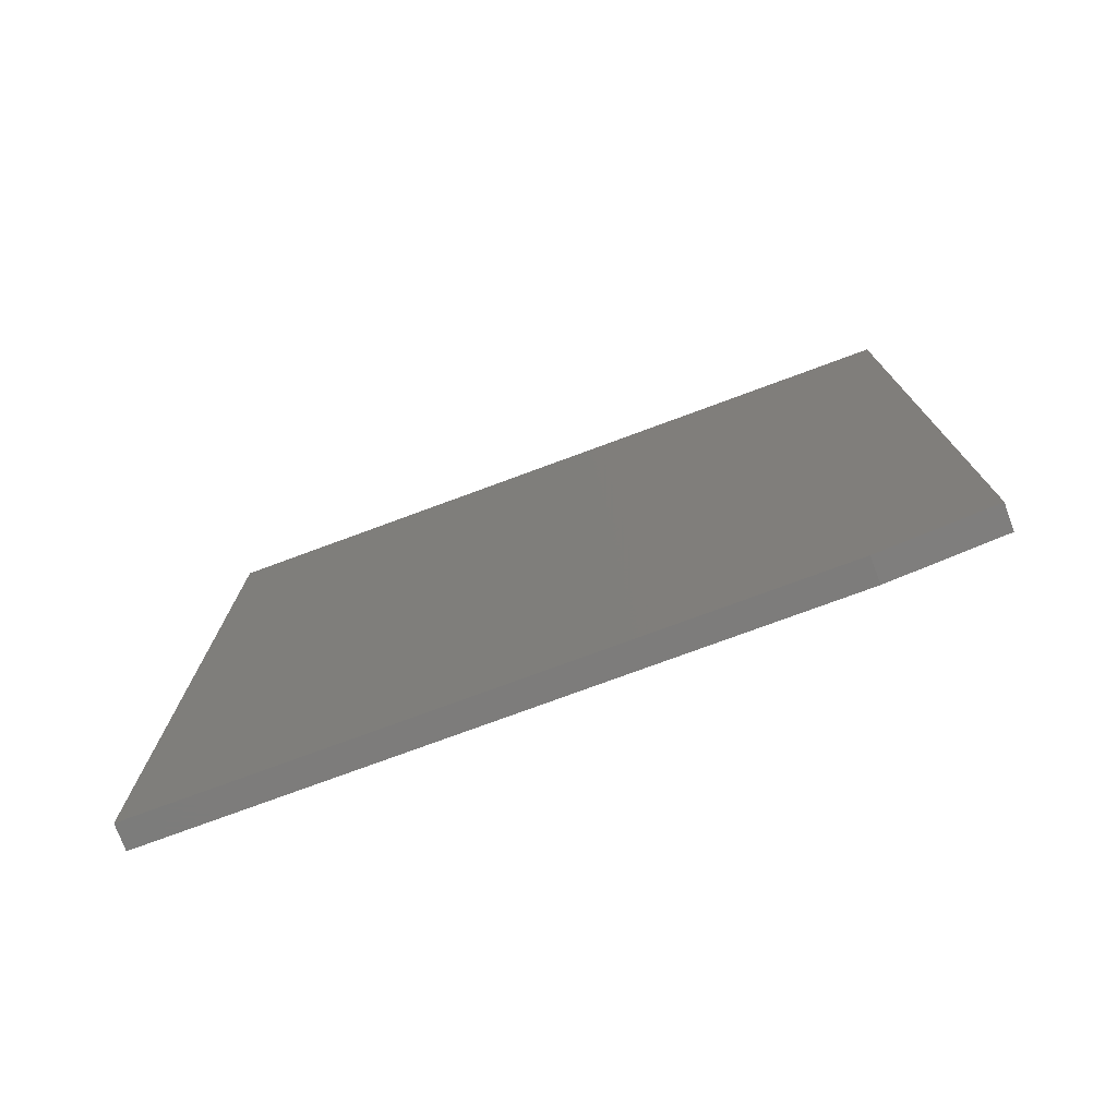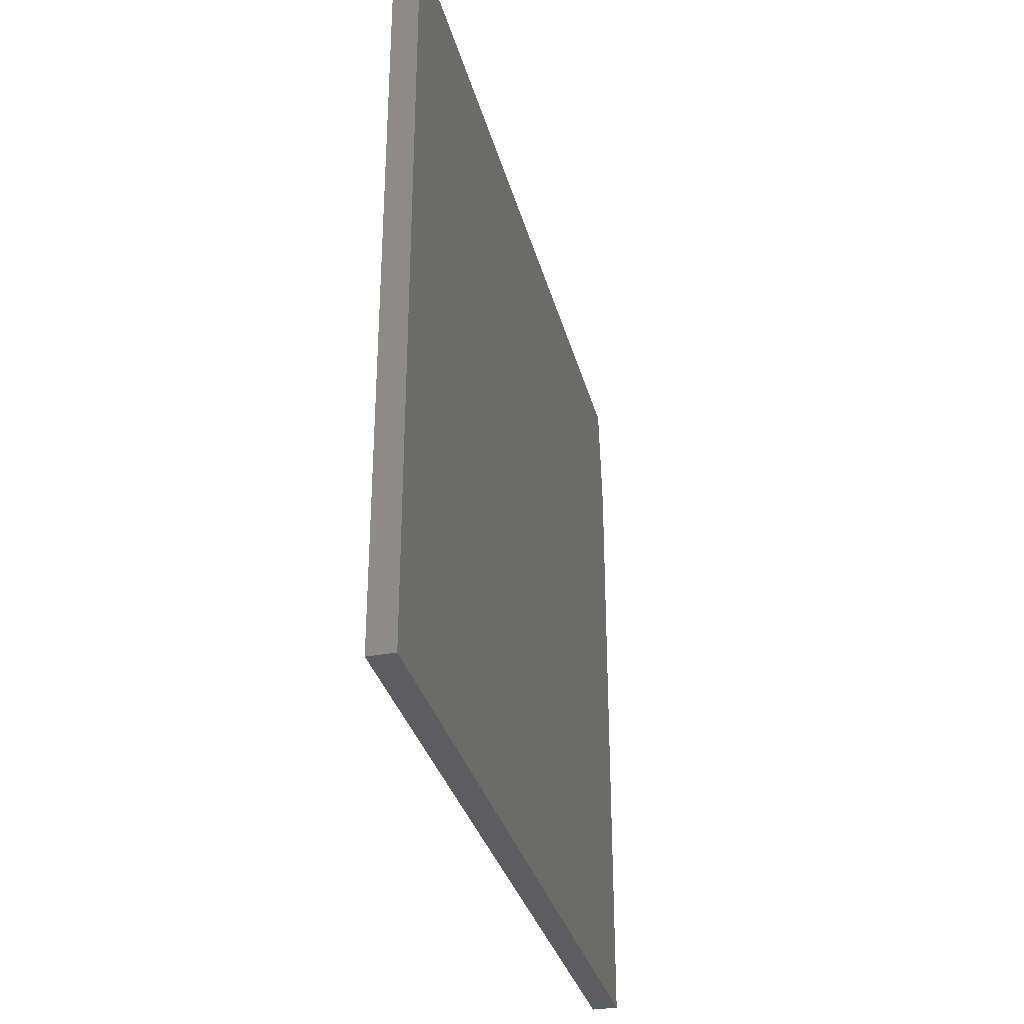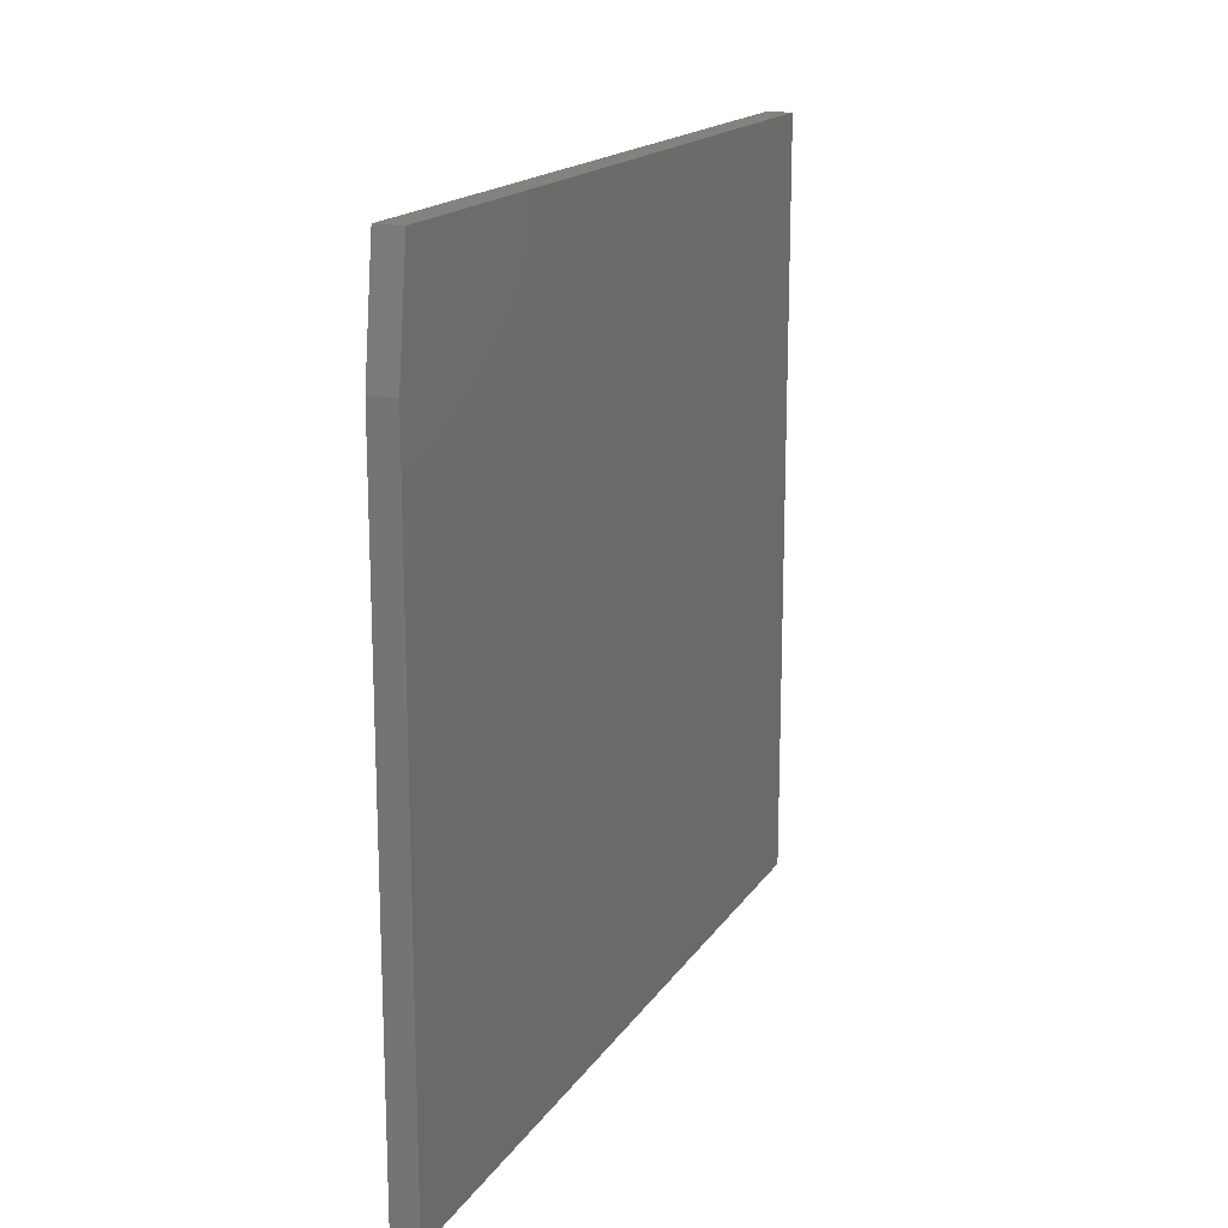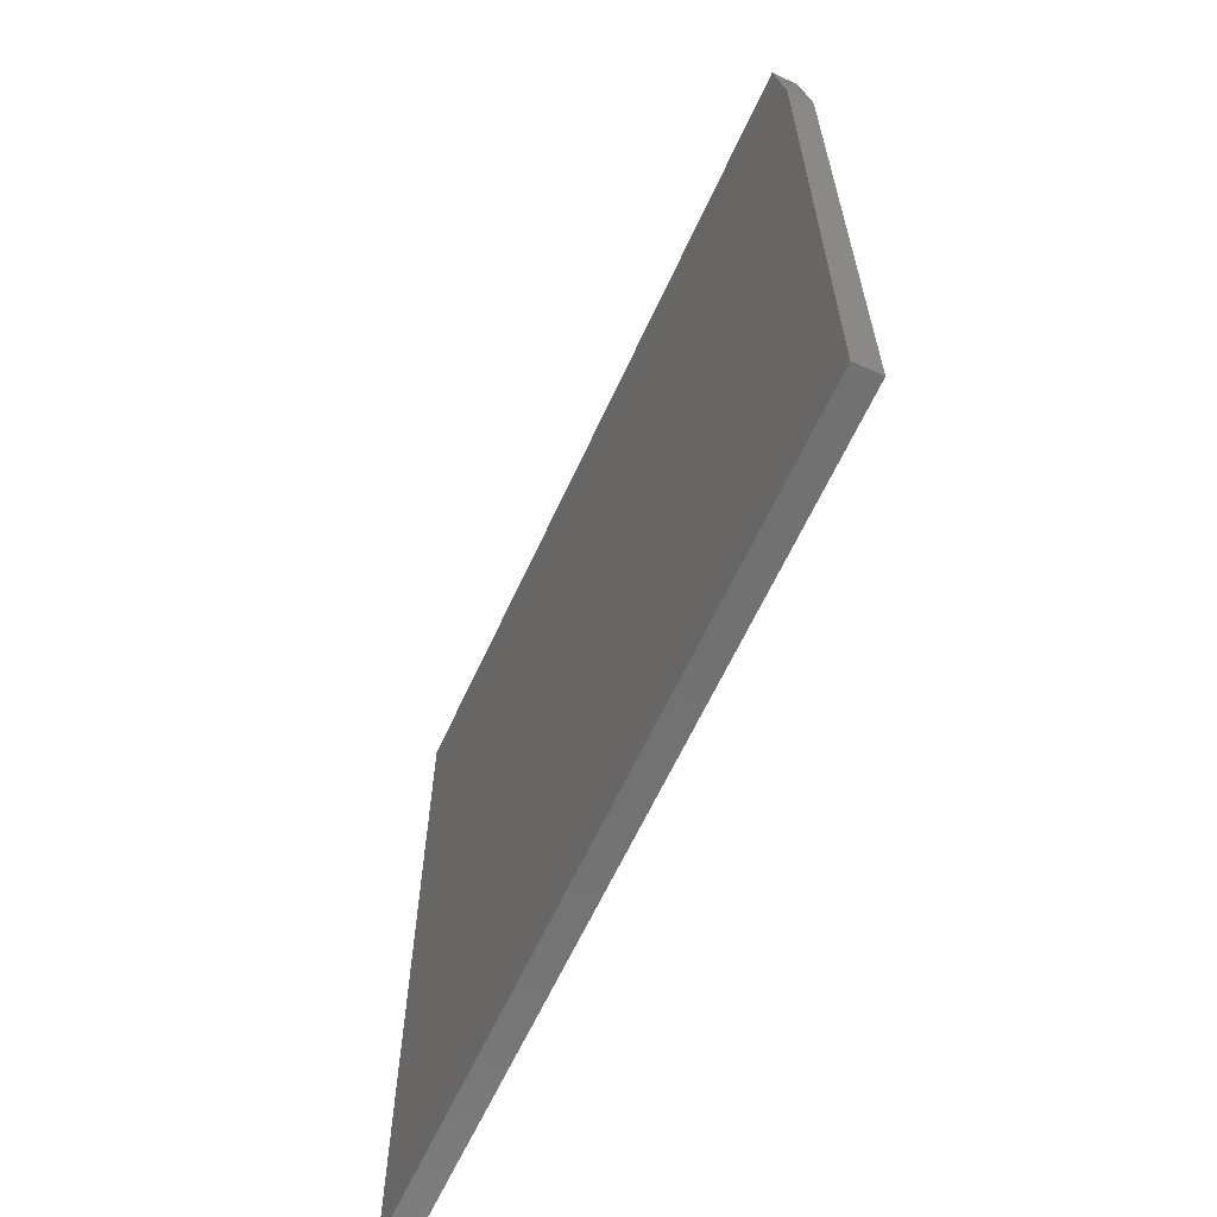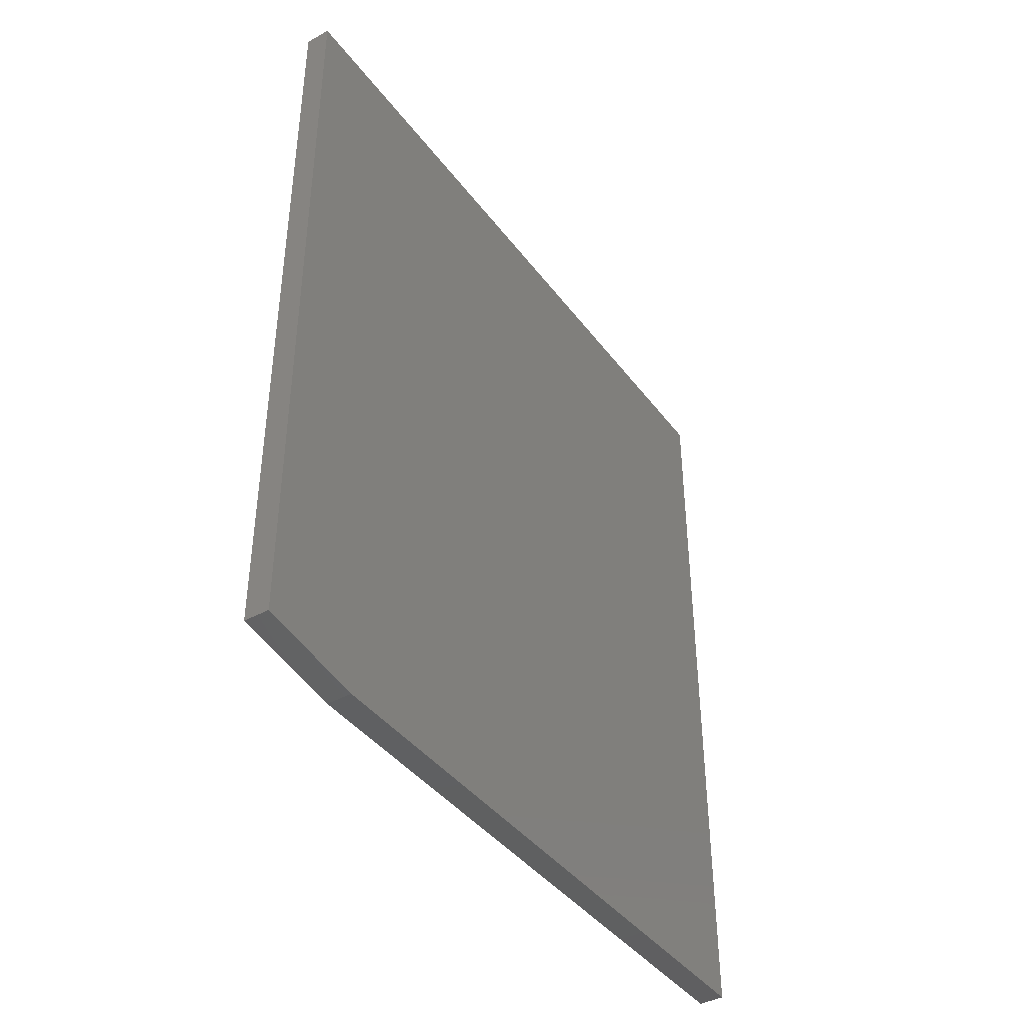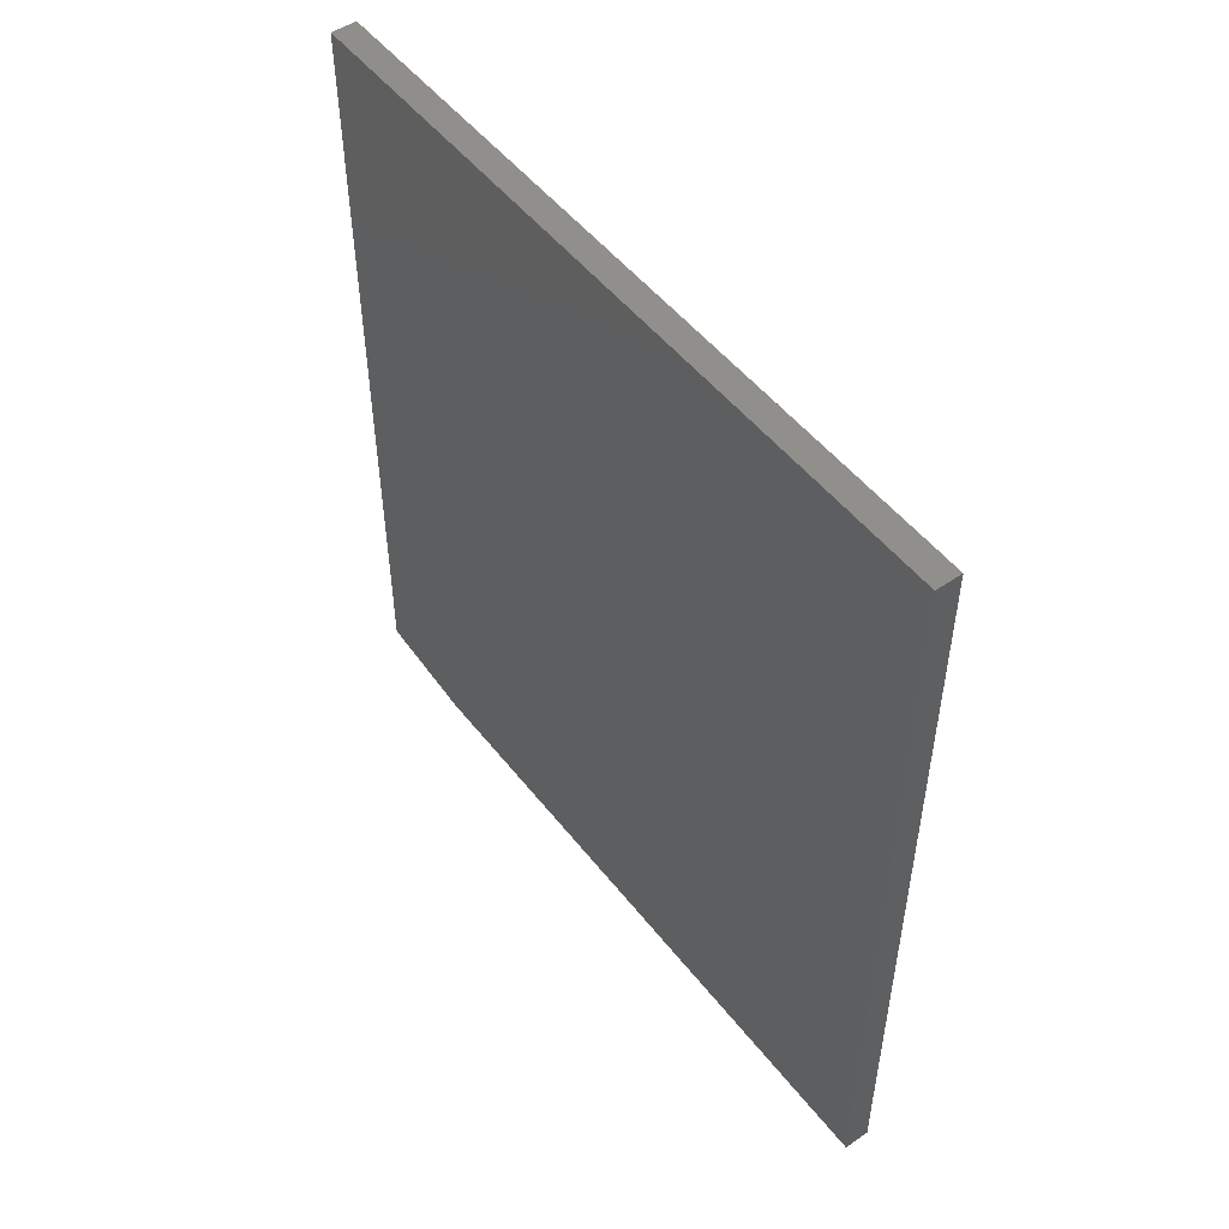
<metadata>
{"format":"stl","ext":"stl","renderer":"f3d","projection":"perspective","resolution":1024,"background":"white","views":[{"elev":-75.9,"azim":-69.7,"up":"+Y"},{"elev":-32.6,"azim":-165.8,"up":"+Z"},{"elev":16.9,"azim":22.6,"up":"+Z"},{"elev":-63.0,"azim":-24.6,"up":"+Z"},{"elev":-41.2,"azim":33.5,"up":"+Y"},{"elev":50.6,"azim":143.3,"up":"+Y"}]}
</metadata>
<code>
# stl→obj: 10 verts, 16 faces
v 0.03906 -0.75 -0.5938
v 0.03906 0.4766 -0.5938
v 0.03906 -0.75 0.3835
v 0.03906 0.4766 0.5553
v 0.03906 -0.7266 0.5553
v -1.276e-16 -0.7266 0.5553
v -1.276e-16 0.4766 0.5553
v -1.085e-16 -0.75 0.3835
v 8.338e-33 0.4766 -0.5938
v 0 -0.75 -0.5938
f 1 2 3
f 3 2 4
f 3 4 5
f 6 7 8
f 8 7 9
f 8 9 10
f 3 8 1
f 1 8 10
f 4 7 5
f 5 7 6
f 3 5 8
f 8 5 6
f 2 9 4
f 4 9 7
f 1 10 2
f 2 10 9

</code>
